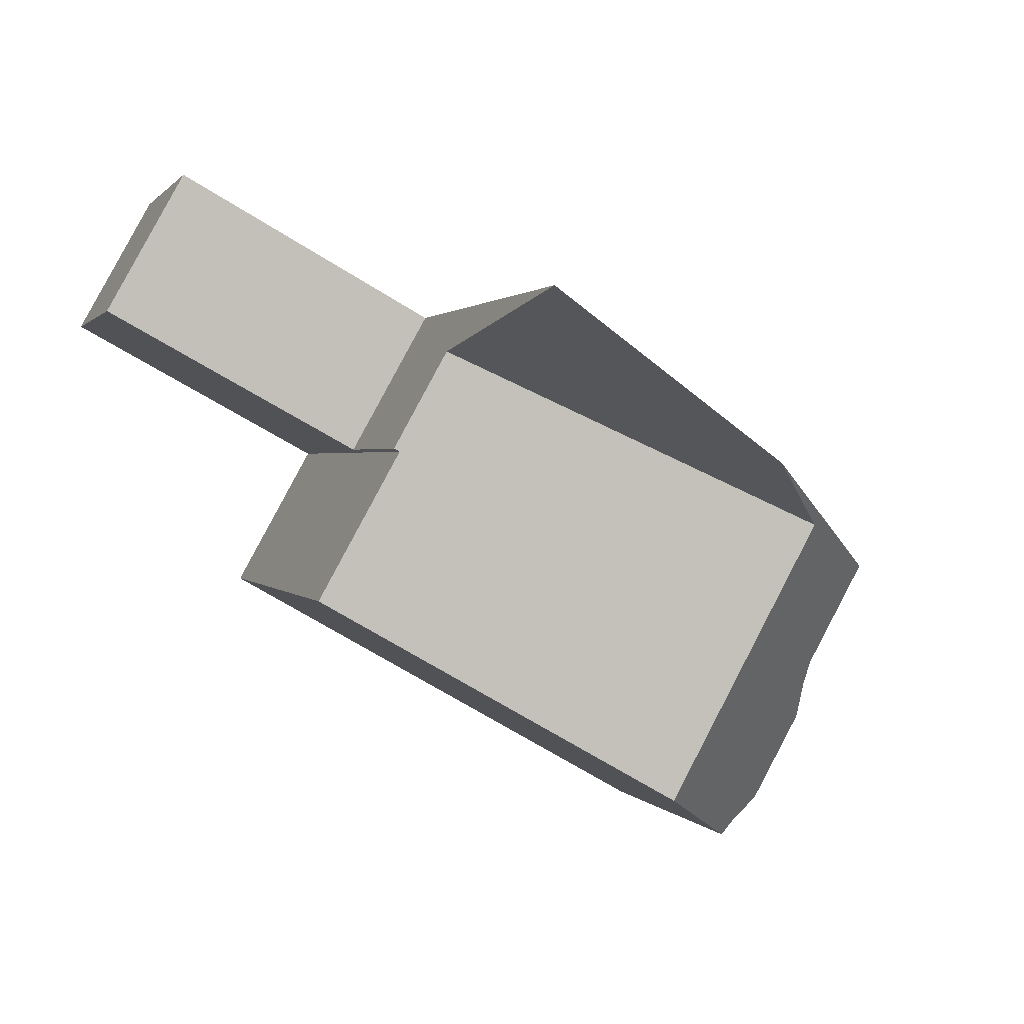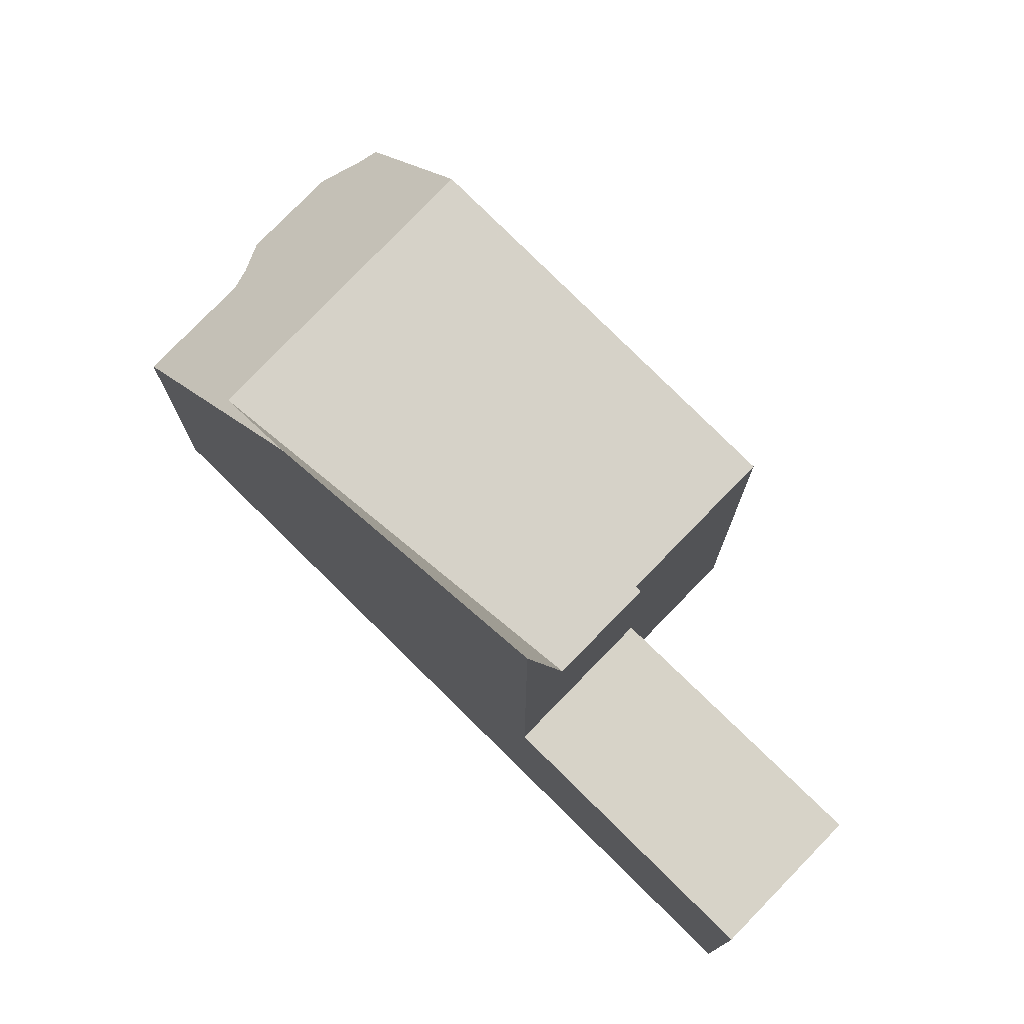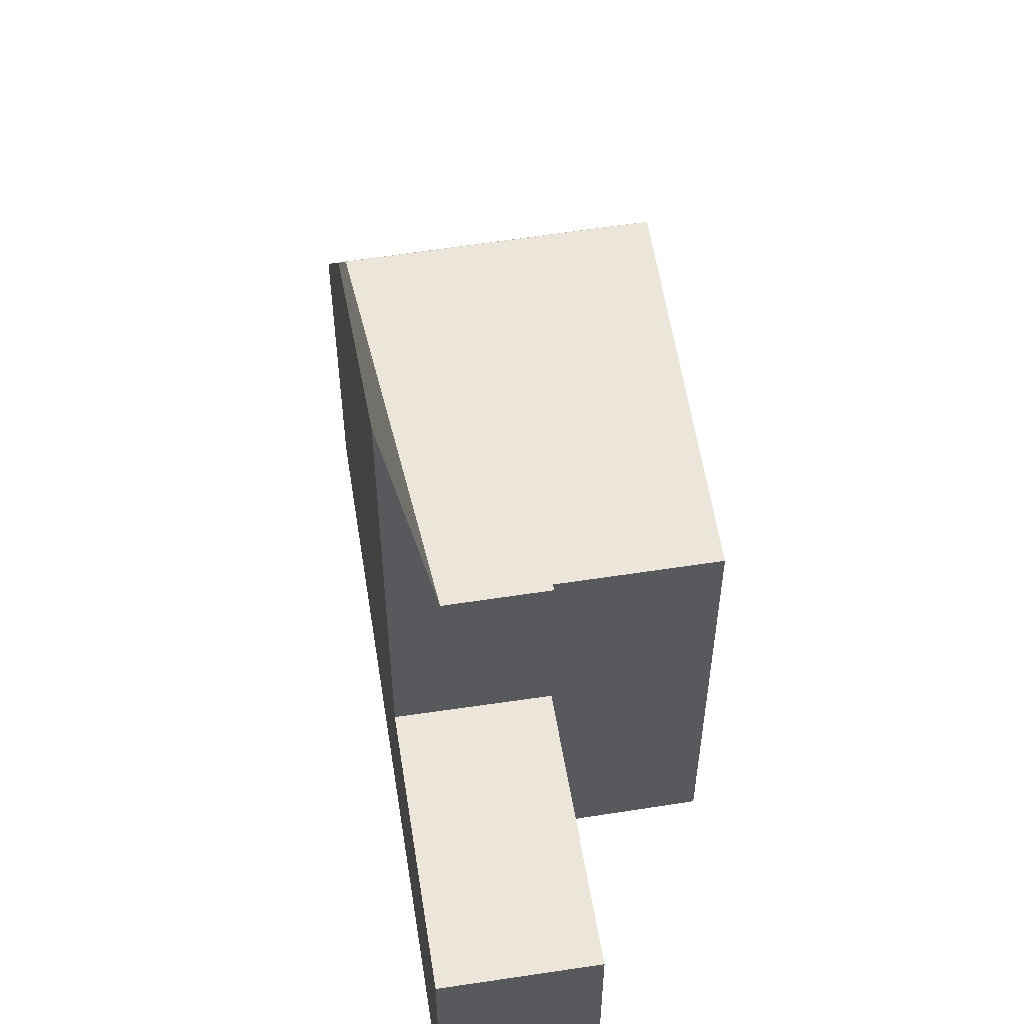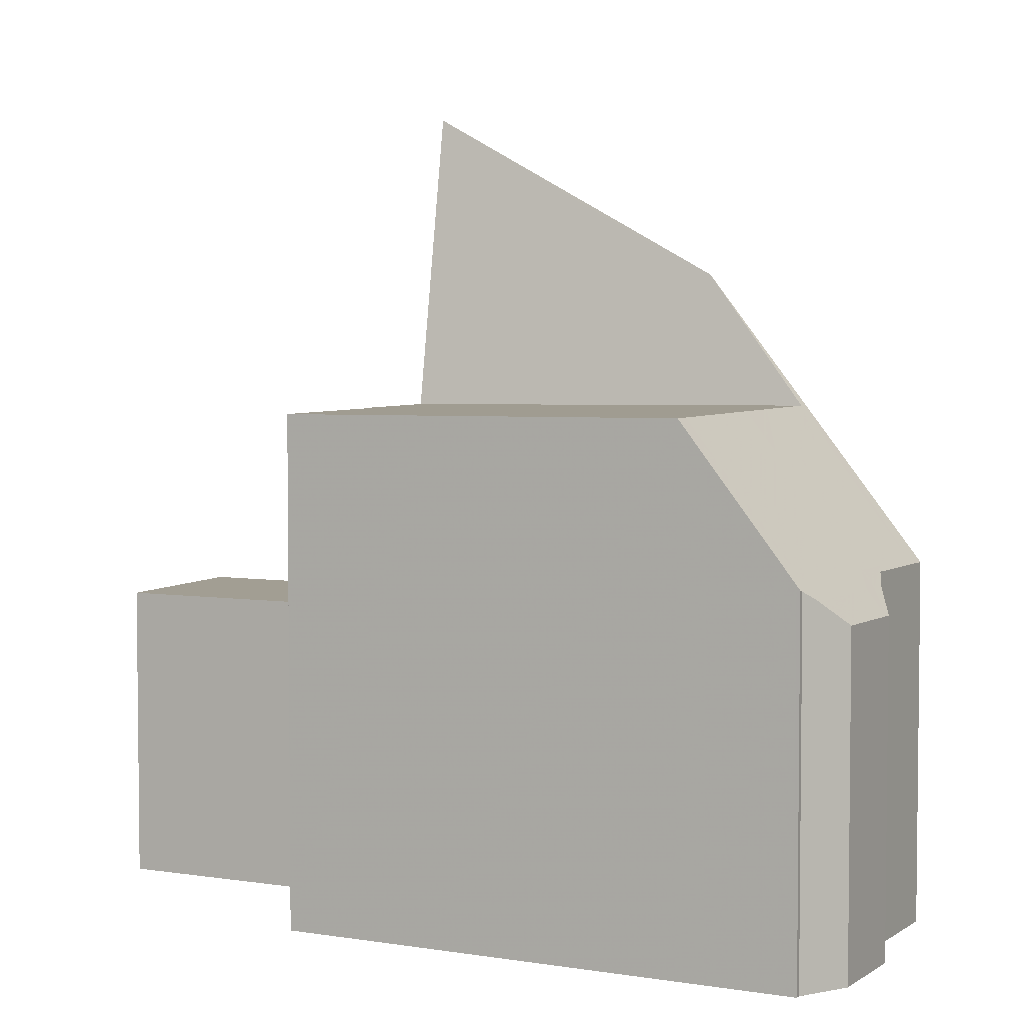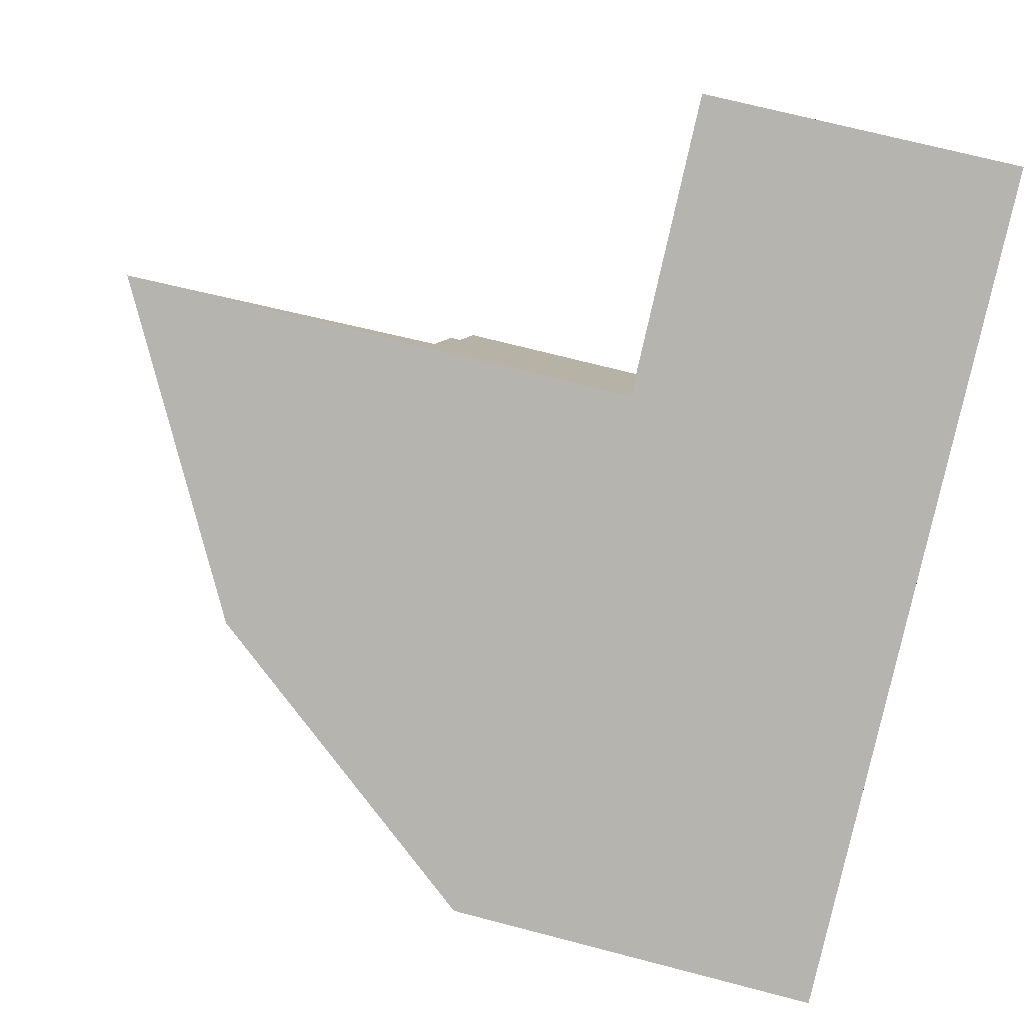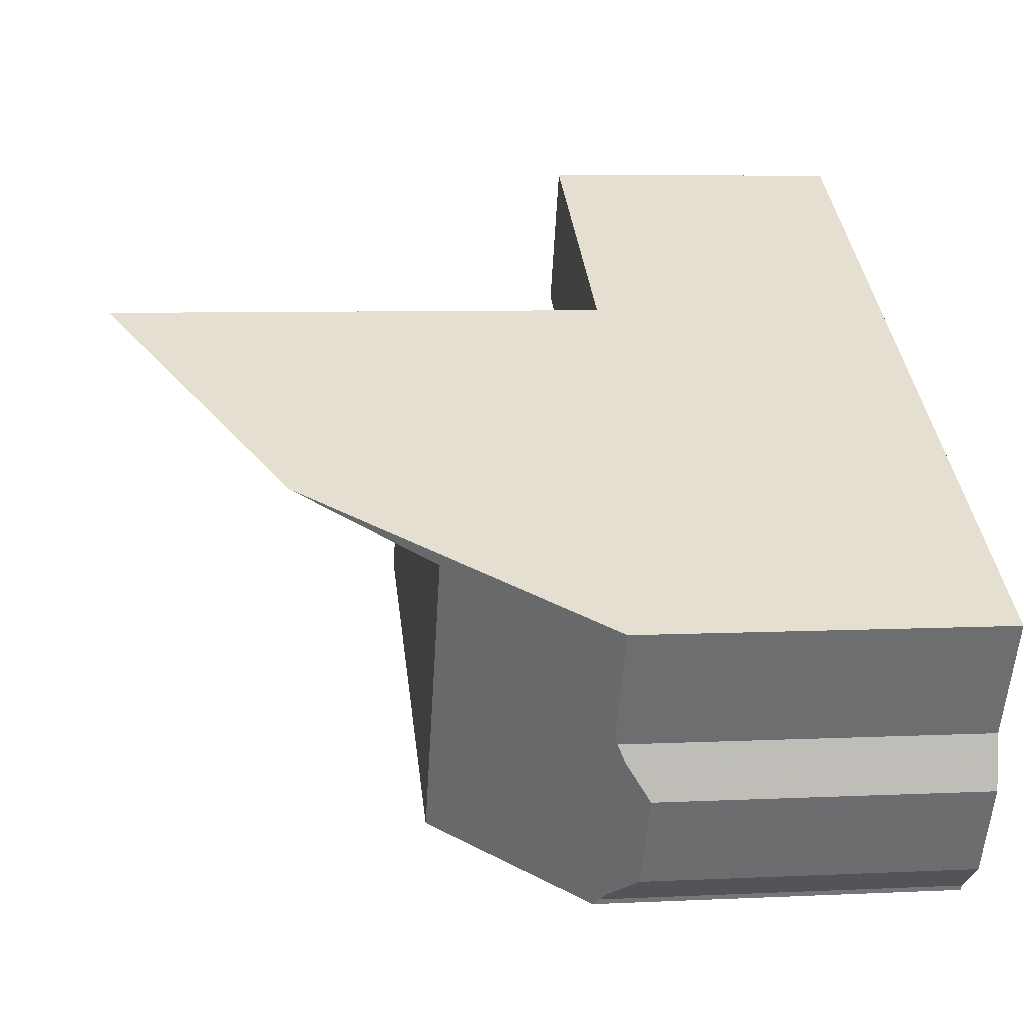
<metadata>
{"format":"obj","ext":"obj","renderer":"f3d","projection":"perspective","resolution":1024,"background":"white","views":[{"elev":1.1,"azim":-14.7,"up":"+Y"},{"elev":77.6,"azim":-164.8,"up":"+Z"},{"elev":57.1,"azim":-128.3,"up":"+Z"},{"elev":4.3,"azim":-1.5,"up":"+Z"},{"elev":69.1,"azim":104.7,"up":"+Y"},{"elev":6.9,"azim":82.0,"up":"+Y"}]}
</metadata>
<code>
v 337.2 -1901 9.323
v 338.7 -1899 9.342
v 333.9 -1896 5.571
v 335.3 -1893 5.623
v 348.7 -1901 6.614
v 347.5 -1903 6.628
v 347.6 -1904 5.993
v 346.7 -1906 6.013
v 345.8 -1906 6.663
v 345.8 -1906 6.658
v 343.9 -1905 9.386
v 346.6 -1900 9.422
v 346.7 -1900 9.423
v 343.9 -1905 9.386
v 338.6 -1899 9.341
v 340 -1896 9.36
v 335 -1894 5.609
v 334.4 -1895 5.59
v 338.6 -1899 5.571
v 340 -1896 5.622
v 346.6 -1900 9.422
v 345 -1899 11.84
v 345 -1899 11.84
v 346.6 -1900 9.422
v 348.4 -1901 6.617
v 339.3 -1897 5.595
v 339.6 -1897 9.354
v 334.4 -1895 5.587
v 335.6 -1896 5.589
v 340 -1896 14.91
v 345.1 -1899 11.74
v 345.1 -1899 11.74
v 340 -1896 14.85
v 346.7 -1900 9.423
v 348.7 -1901 6.614
v 340 -1896 9.36
v 340 -1896 5.622
v 335.3 -1893 5.623
v 345.3 -1902 9.405
v 338.7 -1899 9.342
v 347.6 -1904 6.163
v 345.3 -1902 9.405
v 335.8 -1897 5.571
v 333.9 -1896 5.572
v 345.1 -1903 9.403
v 338.6 -1899 9.34
v 345.1 -1903 9.403
v 347.5 -1904 5.994
v 339.6 -1897 9.354
v 338.6 -1899 9.341
v 339.1 -1898 5.588
v 338.6 -1899 5.571
v 339.3 -1897 5.595
v 340 -1896 14.91
v 340 -1896 14.85
v 339.6 -1897 9.354
v 340 -1896 5.622
v 340 -1896 5.622
v 339.6 -1897 5.608
v 347.6 -1903 6.427
v 347.4 -1904 6.429
v 347.2 -1904 6.431
v 346.1 -1906 6.443
v 337.6 -1897 5.588
v 337.1 -1898 5.571
v 337.7 -1897 5.592
v 338.5 -1895 5.622
v 338.5 -1895 5.622
v 338.1 -1896 5.608
v 334.4 -1895 5.587
v 333.9 -1896 5.572
v 334.4 -1895 5.59
v 335.4 -1893 5.623
v 335.4 -1893 5.623
v 335 -1894 5.609
v 333.9 -1896 5.571
v 338.5 -1897 5.588
v 338 -1898 5.571
v 338.6 -1897 5.594
v 339.4 -1896 5.622
v 339.4 -1896 5.622
v 339 -1896 5.608
v 346.3 -1901 9.418
v 346.3 -1901 9.418
v 348.3 -1902 6.619
v 339.6 -1897 10.15
v 339.6 -1897 5.608
v 339.6 -1897 9.355
v 340.8 -1897 9.366
v 340.8 -1897 9.366
v 339.6 -1897 10.15
v 342.3 -1898 9.38
v 342.2 -1898 9.379
v 342.3 -1898 9.38
v 342.6 -1898 13.27
v 341 -1900 9.364
v 339.7 -1903 9.347
v 341.2 -1900 9.366
v 342.6 -1898 13.32
v 341.7 -1899 9.372
v 345.8 -1902 9.411
v 345.8 -1902 9.411
v 347.7 -1903 6.626
v 339.1 -1898 5.588
v 339.1 -1898 9.347
v 339.1 -1898 9.347
v 346.8 -1901 8.694
v 346.3 -1902 8.701
v 345.8 -1903 8.708
v 347.2 -1900 8.688
v 347.2 -1900 8.688
v 347.1 -1900 8.69
v 345.6 -1903 8.71
v 344.3 -1905 8.728
v 348.2 -1902 6.706
v 347.6 -1903 6.714
v 347.2 -1903 6.72
v 348.6 -1901 6.701
v 348.6 -1901 6.701
v 348.4 -1901 6.704
v 347 -1904 6.723
v 345.7 -1906 6.741
v 339.9 -1903 9.348
v 344 -1905 9.388
v 344 -1905 9.388
v 337.4 -1901 9.325
v 344.5 -1905 8.726
v 345.9 -1906 6.738
v 346.1 -1906 6.472
v 337.4 -1901 9.325
v 337.2 -1901 9.323
v 337.2 -1901 1.776e-15
v 337.4 -1901 0
v 338.6 -1899 9.341
v 338.7 -1899 9.342
v 338.7 -1899 -1.776e-15
v 338.6 -1899 0
v 333.9 -1896 5.572
v 333.9 -1896 5.571
v 333.9 -1896 -8.882e-16
v 333.9 -1896 0
v 335.4 -1893 5.623
v 335.3 -1893 5.623
v 335.3 -1893 0
v 335.4 -1893 0
v 348.7 -1901 6.614
v 348.7 -1901 6.614
v 348.7 -1901 -8.882e-16
v 348.7 -1901 0
v 347.6 -1903 6.427
v 347.5 -1903 6.628
v 347.5 -1903 0
v 347.6 -1903 0
v 347.5 -1904 5.994
v 347.6 -1904 5.993
v 347.6 -1904 0
v 347.5 -1904 0
v 346.1 -1906 6.443
v 346.7 -1906 6.013
v 346.7 -1906 0
v 346.1 -1906 0
v 345.8 -1906 6.658
v 345.8 -1906 6.663
v 345.8 -1906 0
v 345.8 -1906 0
v 345.7 -1906 6.741
v 345.8 -1906 6.658
v 345.8 -1906 0
v 345.7 -1906 8.882e-16
v 339.7 -1903 9.347
v 343.9 -1905 9.386
v 343.9 -1905 0
v 339.7 -1903 0
v 347.2 -1900 8.688
v 346.7 -1900 9.423
v 346.7 -1900 0
v 347.2 -1900 0
v 335.3 -1893 5.623
v 335 -1894 5.609
v 335 -1894 0
v 335.3 -1893 8.882e-16
v 335 -1894 5.609
v 334.4 -1895 5.59
v 334.4 -1895 0
v 335 -1894 0
v 346.7 -1900 9.423
v 345 -1899 11.84
v 345 -1899 0
v 346.7 -1900 0
v 348.3 -1902 6.619
v 348.4 -1901 6.617
v 348.4 -1901 -8.882e-16
v 348.3 -1902 0
v 334.4 -1895 5.59
v 334.4 -1895 5.587
v 334.4 -1895 8.882e-16
v 334.4 -1895 0
v 348.4 -1901 6.617
v 348.7 -1901 6.614
v 348.7 -1901 0
v 348.4 -1901 -8.882e-16
v 335.3 -1893 5.623
v 335.3 -1893 5.623
v 335.3 -1893 8.882e-16
v 335.3 -1893 0
v 338.7 -1899 9.342
v 338.7 -1899 9.342
v 338.7 -1899 1.776e-15
v 338.7 -1899 -1.776e-15
v 347.6 -1904 5.993
v 347.6 -1904 6.163
v 347.6 -1904 8.882e-16
v 347.6 -1904 0
v 333.9 -1896 5.571
v 335.8 -1897 5.571
v 335.8 -1897 0
v 333.9 -1896 0
v 334.4 -1895 5.587
v 333.9 -1896 5.572
v 333.9 -1896 0
v 334.4 -1895 8.882e-16
v 338.7 -1899 9.342
v 338.6 -1899 9.34
v 338.6 -1899 0
v 338.7 -1899 1.776e-15
v 346.7 -1906 6.013
v 347.5 -1904 5.994
v 347.5 -1904 0
v 346.7 -1906 0
v 338 -1898 5.571
v 338.6 -1899 5.571
v 338.6 -1899 0
v 338 -1898 0
v 342.6 -1898 13.32
v 340 -1896 14.91
v 340 -1896 0
v 342.6 -1898 0
v 347.6 -1904 6.163
v 347.6 -1903 6.427
v 347.6 -1903 0
v 347.6 -1904 8.882e-16
v 346.1 -1906 6.472
v 346.1 -1906 6.443
v 346.1 -1906 0
v 346.1 -1906 8.882e-16
v 335.8 -1897 5.571
v 337.1 -1898 5.571
v 337.1 -1898 0
v 335.8 -1897 0
v 339.4 -1896 5.622
v 338.5 -1895 5.622
v 338.5 -1895 0
v 339.4 -1896 0
v 338.5 -1895 5.622
v 335.4 -1893 5.623
v 335.4 -1893 0
v 338.5 -1895 0
v 333.9 -1896 5.571
v 333.9 -1896 5.571
v 333.9 -1896 0
v 333.9 -1896 -8.882e-16
v 337.1 -1898 5.571
v 338 -1898 5.571
v 338 -1898 0
v 337.1 -1898 0
v 340 -1896 5.622
v 339.4 -1896 5.622
v 339.4 -1896 0
v 340 -1896 0
v 347.7 -1903 6.626
v 348.3 -1902 6.619
v 348.3 -1902 0
v 347.7 -1903 0
v 337.2 -1901 9.323
v 339.7 -1903 9.347
v 339.7 -1903 0
v 337.2 -1901 1.776e-15
v 345 -1899 11.84
v 342.6 -1898 13.32
v 342.6 -1898 0
v 345 -1899 0
v 347.5 -1903 6.628
v 347.7 -1903 6.626
v 347.7 -1903 0
v 347.5 -1903 0
v 348.6 -1901 6.701
v 347.2 -1900 8.688
v 347.2 -1900 0
v 348.6 -1901 0
v 343.9 -1905 9.386
v 344.3 -1905 8.728
v 344.3 -1905 0
v 343.9 -1905 0
v 348.7 -1901 6.614
v 348.6 -1901 6.701
v 348.6 -1901 0
v 348.7 -1901 -8.882e-16
v 344.3 -1905 8.728
v 345.7 -1906 6.741
v 345.7 -1906 8.882e-16
v 344.3 -1905 0
v 338.6 -1899 9.34
v 337.4 -1901 9.325
v 337.4 -1901 0
v 338.6 -1899 0
v 345.8 -1906 6.663
v 346.1 -1906 6.472
v 346.1 -1906 8.882e-16
v 345.8 -1906 0
v 348.7 -1901 0
v 347.5 -1903 0
v 347.6 -1904 0
v 346.7 -1906 0
v 345.8 -1906 0
v 345.8 -1906 0
v 337.2 -1901 0
v 338.7 -1899 0
v 333.9 -1896 0
v 335.3 -1893 0
f 109 42 102 108
f 105 15 19 104
f 71 44 28 70
f 64 29 66
f 31 23 13 34
f 111 34 13 110
f 37 20 16 36
f 70 28 18 72
f 74 38 4 73
f 72 18 17 75
f 36 16 30 33
f 34 24 31
f 112 24 34 111
f 88 27 26 87
f 75 17 38 74
f 86 27 88
f 123 97 1 126
f 127 114 14 125
f 76 3 44 71
f 96 46 40 98
f 113 47 42 109
f 100 98 40 2 50 106
f 95 55 54 99
f 90 56 91
f 60 41 61
f 62 48 8 63
f 61 41 7 48 62
f 78 65 64 77
f 77 64 66 79
f 81 68 67 80
f 79 66 69 82
f 82 69 68 81
f 70 29 64 65 43 71
f 72 29 70
f 73 67 68 74
f 75 69 66 29 72
f 74 68 69 75
f 71 43 76
f 77 51 52 78
f 79 53 51 77
f 80 57 58 81
f 82 59 53 79
f 81 58 59 82
f 107 84 24 112
f 87 37 36 88
f 88 36 33 86
f 93 89 92
f 94 90 91 55 95
f 92 12 83 93
f 95 32 21 94
f 124 11 97 123
f 98 39 45 96
f 101 39 98 100
f 99 22 32 95
f 100 93 83 101
f 108 102 84 107
f 104 26 27 105
f 106 49 89 93 100
f 116 108 107 115
f 117 109 108 116
f 119 111 110 118
f 120 112 111 119
f 128 122 114 127
f 121 113 109 117
f 115 107 112 120
f 115 85 103 116
f 116 103 6 60 61 117
f 118 5 35 119
f 119 35 25 120
f 129 9 10 122 128
f 117 61 62 121
f 120 25 85 115
f 123 96 45 124
f 126 46 96 123
f 125 47 113 127
f 127 113 121 128
f 128 121 62 63 129
f 131 132 133 130
f 135 136 137 134
f 139 140 141 138
f 143 144 145 142
f 147 148 149 146
f 151 152 153 150
f 155 156 157 154
f 159 160 161 158
f 163 164 165 162
f 167 168 169 166
f 171 172 173 170
f 175 176 177 174
f 179 180 181 178
f 183 184 185 182
f 187 188 189 186
f 191 192 193 190
f 195 196 197 194
f 199 200 201 198
f 203 204 205 202
f 207 208 209 206
f 211 212 213 210
f 215 216 217 214
f 219 220 221 218
f 223 224 225 222
f 227 228 229 226
f 231 232 233 230
f 235 236 237 234
f 239 240 241 238
f 243 244 245 242
f 247 248 249 246
f 251 252 253 250
f 255 256 257 254
f 259 260 261 258
f 263 264 265 262
f 267 268 269 266
f 271 272 273 270
f 275 276 277 274
f 279 280 281 278
f 283 284 285 282
f 287 288 289 286
f 291 292 293 290
f 295 296 297 294
f 299 300 301 298
f 303 304 305 302
f 307 308 309 306
f 311 312 313 314 315 316 317 318 319 310

</code>
